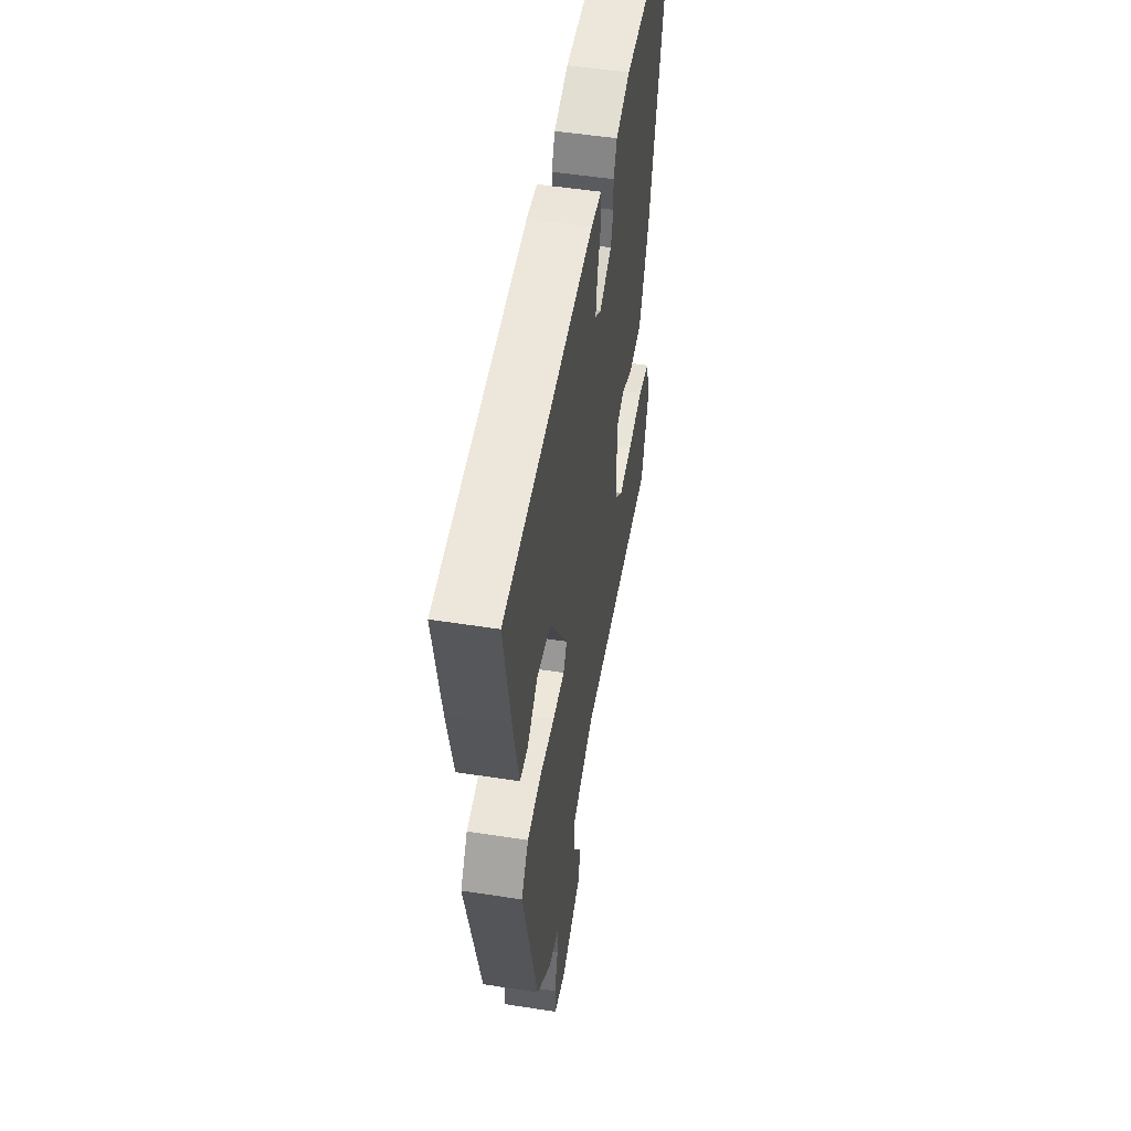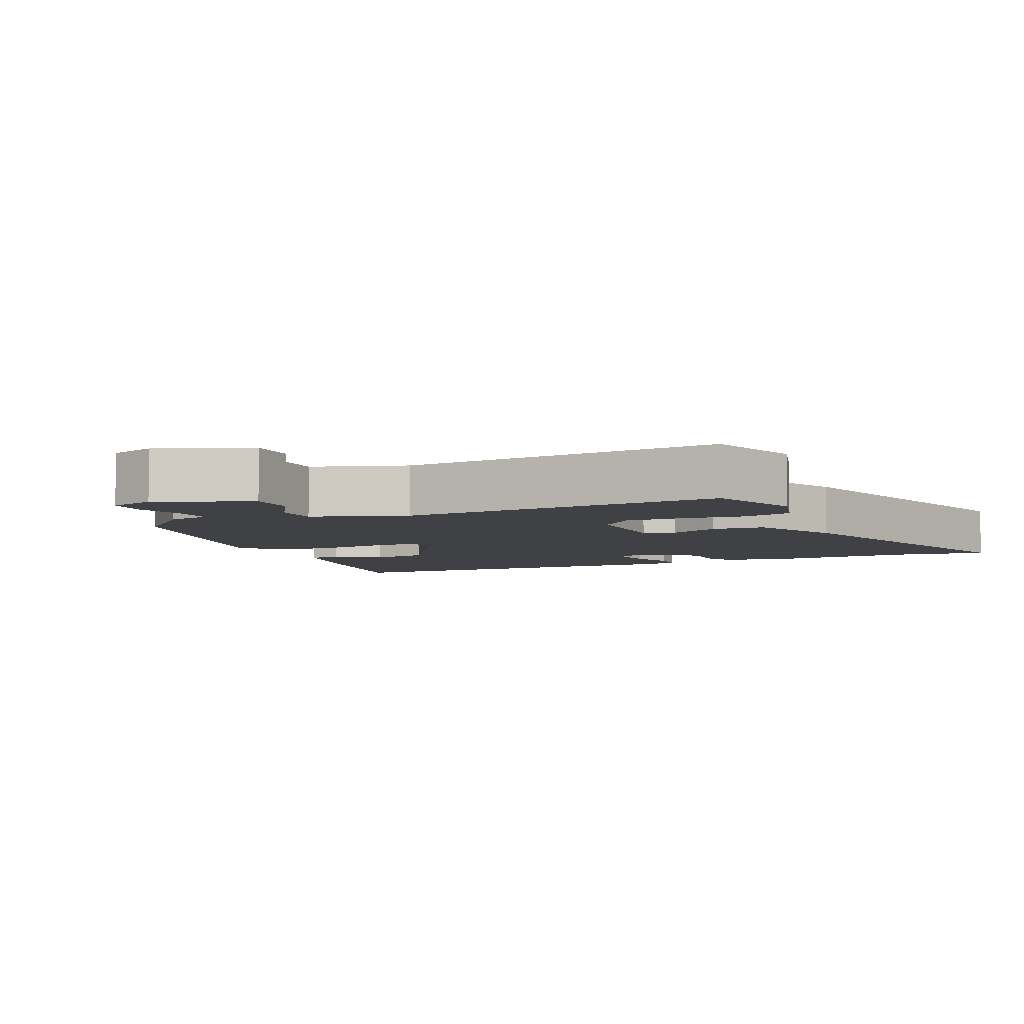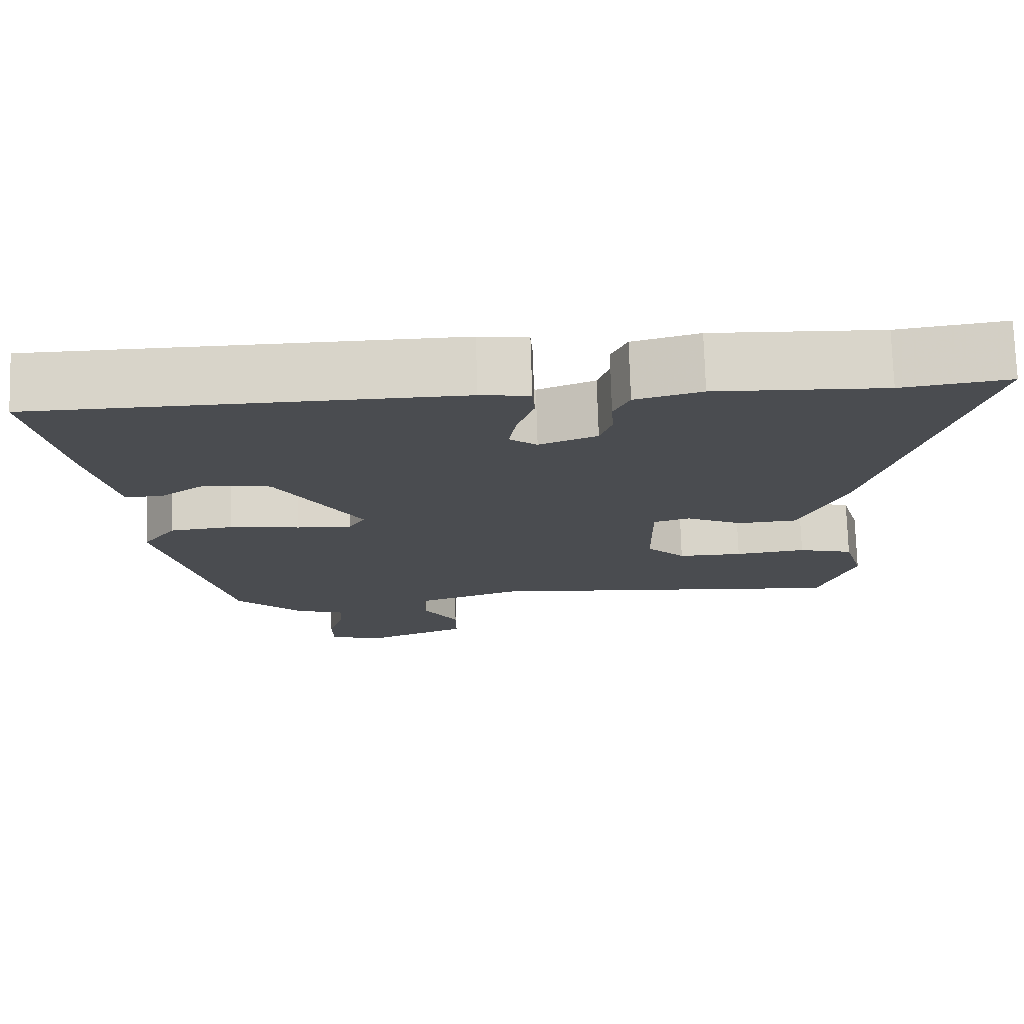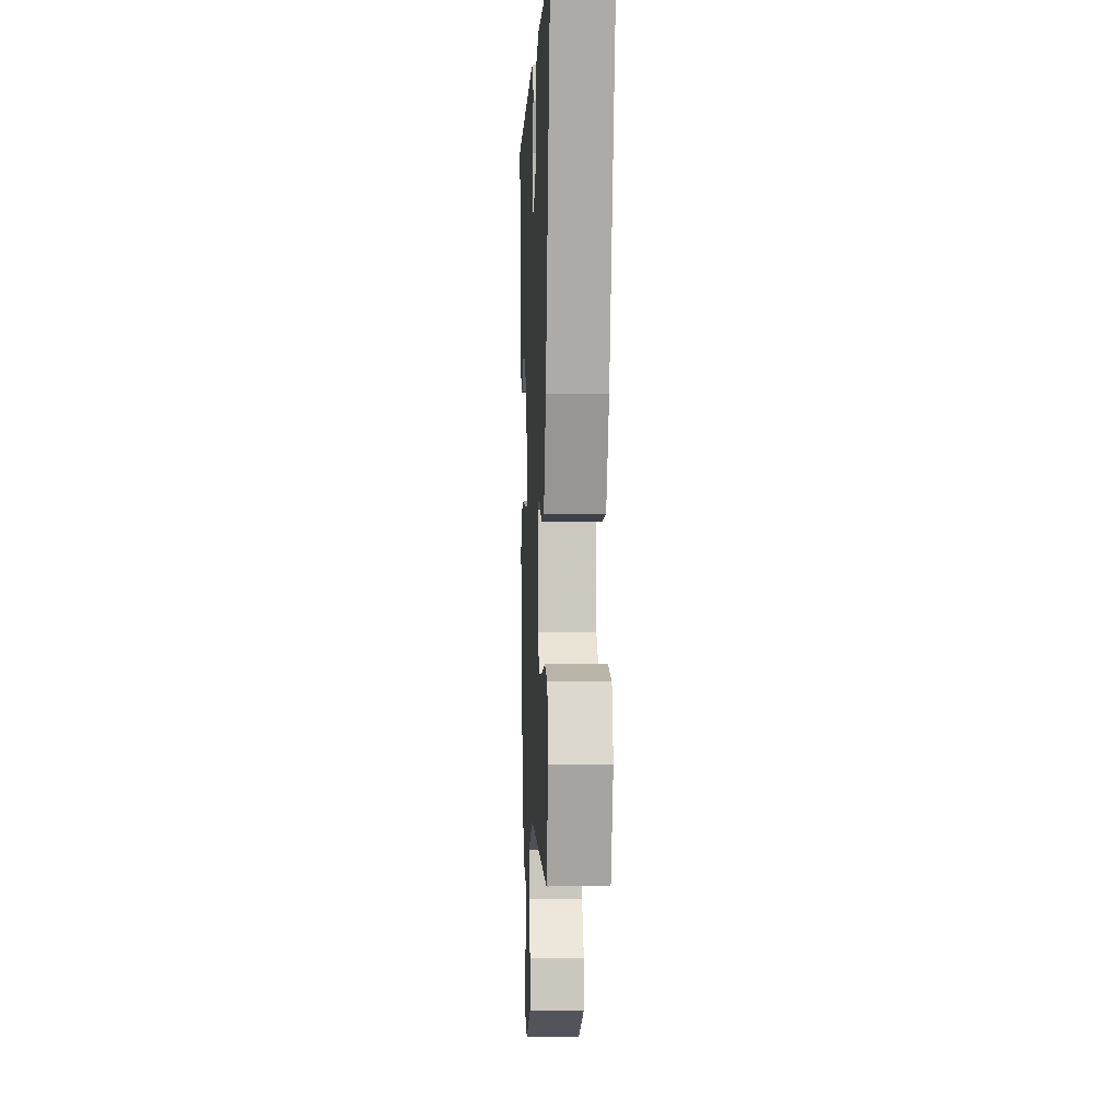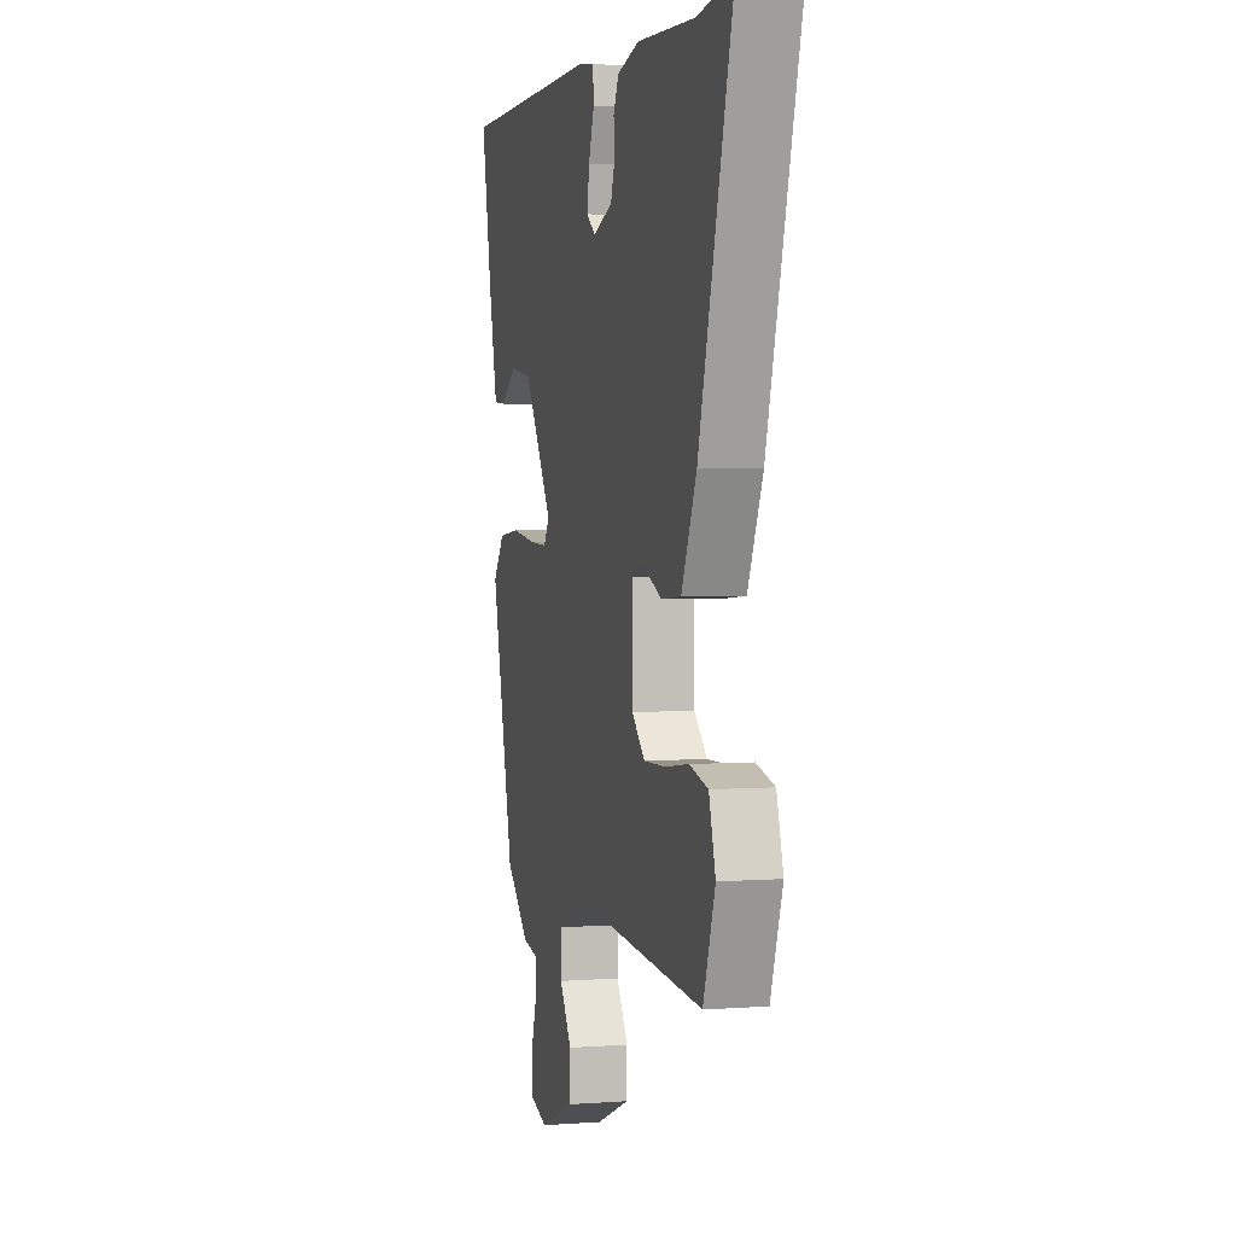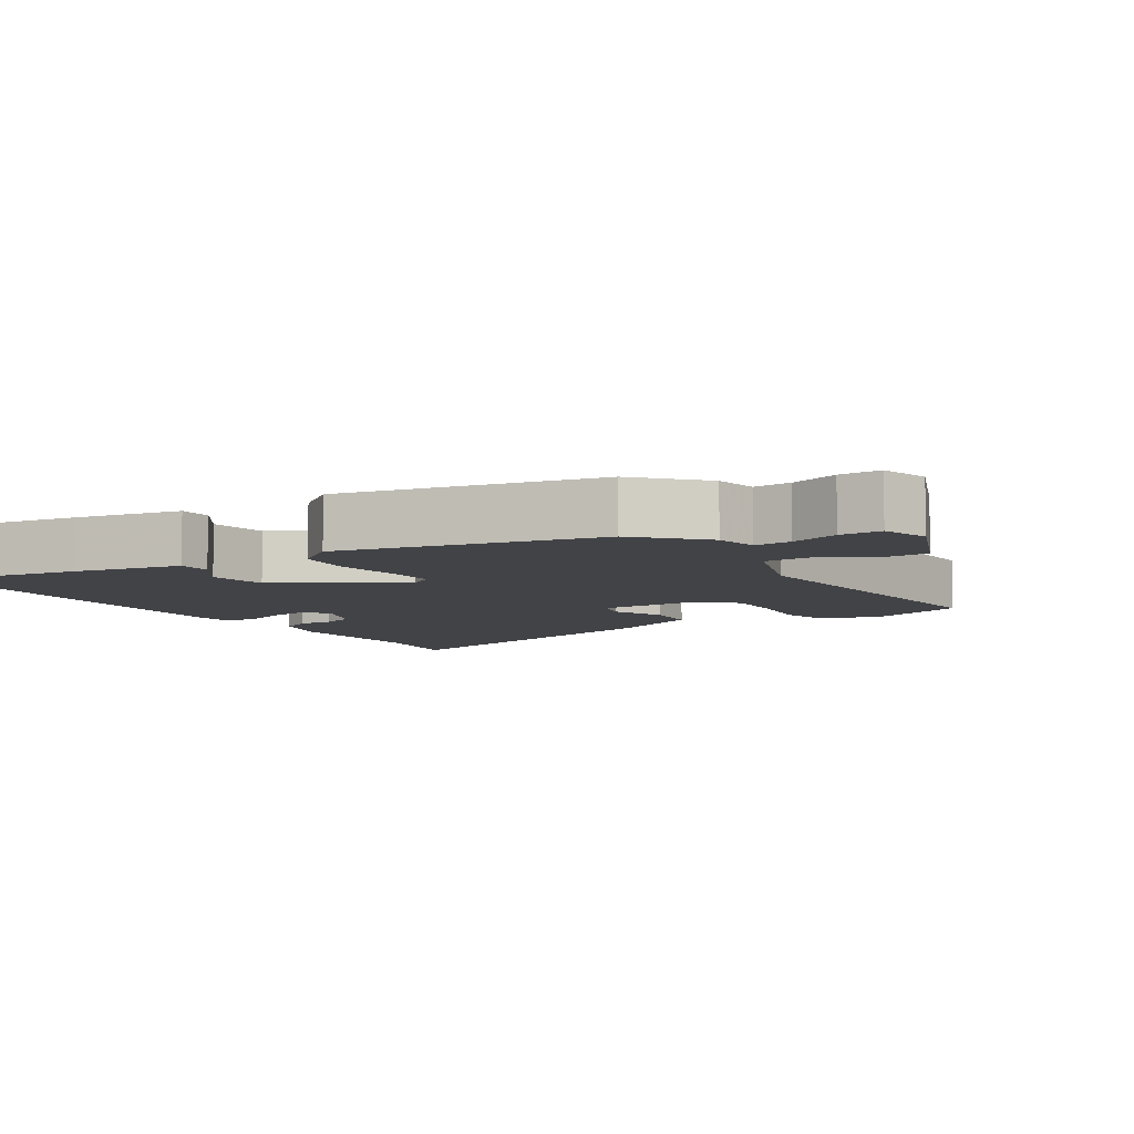
<metadata>
{"format":"obj","ext":"obj","renderer":"f3d","projection":"perspective","resolution":1024,"background":"white","views":[{"elev":51.7,"azim":99.6,"up":"+Z"},{"elev":-5.7,"azim":-155.0,"up":"+Y"},{"elev":74.8,"azim":178.3,"up":"+Z"},{"elev":-1.4,"azim":-92.5,"up":"+Z"},{"elev":3.1,"azim":-104.7,"up":"+Z"},{"elev":-7.5,"azim":122.9,"up":"+Y"}]}
</metadata>
<code>
v 0.536 0.07 0.499
v 0.497 0.07 0.288
v 0.463 0.07 0.134
v 0.417 0.07 0.131
v 0.356 0.07 0.175
v 0.273 0.07 0.162
v 0.165 0.07 -0.012
v 0.186 0.07 -0.046
v 0.256 0.07 -0.043
v 0.346 0.07 -0.031
v 0.426 0.07 -0.04
v 0.469 0.07 -0.098
v 0.383 0.07 -0.464
v 0.295 0.07 -0.548
v 0.235 0.07 -0.56
v 0.237 0.07 -0.613
v 0.258 0.07 -0.682
v 0.257 0.07 -0.741
v 0.19 0.07 -0.762
v 0.057 0.07 -0.707
v 0.057 0.07 -0.639
v 0.102 0.07 -0.567
v 0.102 0.07 -0.502
v -0.033 0.07 -0.455
v -0.5 0.07 -0.49
v -0.545 0.07 -0.355
v -0.52 0.07 -0.267
v -0.45 0.07 -0.249
v -0.36 0.07 -0.261
v -0.278 0.07 -0.263
v -0.229 0.07 -0.215
v -0.227 0.07 -0.068
v -0.273 0.07 -0.054
v -0.345 0.07 -0.087
v -0.42 0.07 -0.081
v -0.477 0.07 0.049
v -0.604 0.07 0.515
v -0.468 0.07 0.495
v -0.253 0.07 0.502
v -0.169 0.07 0.479
v -0.149 0.07 0.436
v -0.152 0.07 0.386
v -0.137 0.07 0.341
v -0.064 0.07 0.312
v -0.029 0.07 0.338
v -0.038 0.07 0.394
v -0.059 0.07 0.457
v -0.056 0.07 0.504
v 0.006 0.07 0.512
v 0.536 0 0.499
v 0.497 0 0.288
v 0.463 0 0.134
v 0.417 0 0.131
v 0.356 0 0.175
v 0.273 0 0.162
v 0.165 0 -0.012
v 0.186 0 -0.046
v 0.256 0 -0.043
v 0.346 0 -0.031
v 0.426 0 -0.04
v 0.469 0 -0.098
v 0.383 0 -0.464
v 0.295 0 -0.548
v 0.235 0 -0.56
v 0.237 0 -0.613
v 0.258 0 -0.682
v 0.257 0 -0.741
v 0.19 0 -0.762
v 0.057 0 -0.707
v 0.057 0 -0.639
v 0.102 0 -0.567
v 0.102 0 -0.502
v -0.033 0 -0.455
v -0.5 0 -0.49
v -0.545 0 -0.355
v -0.52 0 -0.267
v -0.45 0 -0.249
v -0.36 0 -0.261
v -0.278 0 -0.263
v -0.229 0 -0.215
v -0.227 0 -0.068
v -0.273 0 -0.054
v -0.345 0 -0.087
v -0.42 0 -0.081
v -0.477 0 0.049
v -0.604 0 0.515
v -0.468 0 0.495
v -0.253 0 0.502
v -0.169 0 0.479
v -0.149 0 0.436
v -0.152 0 0.386
v -0.137 0 0.341
v -0.064 0 0.312
v -0.029 0 0.338
v -0.038 0 0.394
v -0.059 0 0.457
v -0.056 0 0.504
v 0.006 0 0.512
f 1 2 3
f 49 1 3
f 48 49 3
f 47 48 3
f 46 47 3
f 45 46 3
f 40 41 42
f 39 40 42
f 38 39 42
f 38 42 43
f 37 38 43
f 36 37 43
f 35 36 43
f 34 35 43
f 33 34 43
f 32 33 43 44
f 27 28 29
f 26 27 29
f 25 26 29
f 24 25 29
f 23 24 29 30
f 20 21 22
f 19 20 22
f 18 19 22
f 17 18 22
f 16 17 22
f 15 16 22 23
f 23 30 31
f 15 23 31
f 14 15 31
f 13 14 31
f 12 13 31
f 11 12 31
f 10 11 31
f 9 10 31
f 3 4 5
f 45 3 5
f 45 5 6
f 44 45 6 7
f 32 44 7 8
f 8 9 31 32
f 52 51 50
f 52 50 98
f 52 98 97
f 52 97 96
f 52 96 95
f 52 95 94
f 91 90 89
f 91 89 88
f 91 88 87
f 92 91 87
f 92 87 86
f 92 86 85
f 92 85 84
f 92 84 83
f 92 83 82
f 93 92 82 81
f 78 77 76
f 78 76 75
f 78 75 74
f 78 74 73
f 79 78 73 72
f 71 70 69
f 71 69 68
f 71 68 67
f 71 67 66
f 71 66 65
f 72 71 65 64
f 80 79 72
f 80 72 64
f 80 64 63
f 80 63 62
f 80 62 61
f 80 61 60
f 80 60 59
f 80 59 58
f 54 53 52
f 54 52 94
f 55 54 94
f 56 55 94 93
f 57 56 93 81
f 81 80 58 57
f 1 50 51 2
f 2 51 52 3
f 3 52 53 4
f 4 53 54 5
f 5 54 55 6
f 6 55 56 7
f 7 56 57 8
f 8 57 58 9
f 9 58 59 10
f 10 59 60 11
f 11 60 61 12
f 12 61 62 13
f 13 62 63 14
f 14 63 64 15
f 15 64 65 16
f 16 65 66 17
f 17 66 67 18
f 18 67 68 19
f 19 68 69 20
f 20 69 70 21
f 21 70 71 22
f 22 71 72 23
f 23 72 73 24
f 24 73 74 25
f 25 74 75 26
f 26 75 76 27
f 27 76 77 28
f 28 77 78 29
f 29 78 79 30
f 30 79 80 31
f 31 80 81 32
f 32 81 82 33
f 33 82 83 34
f 34 83 84 35
f 35 84 85 36
f 36 85 86 37
f 37 86 87 38
f 38 87 88 39
f 39 88 89 40
f 40 89 90 41
f 41 90 91 42
f 42 91 92 43
f 43 92 93 44
f 44 93 94 45
f 45 94 95 46
f 46 95 96 47
f 47 96 97 48
f 48 97 98 49
f 49 98 50 1

</code>
